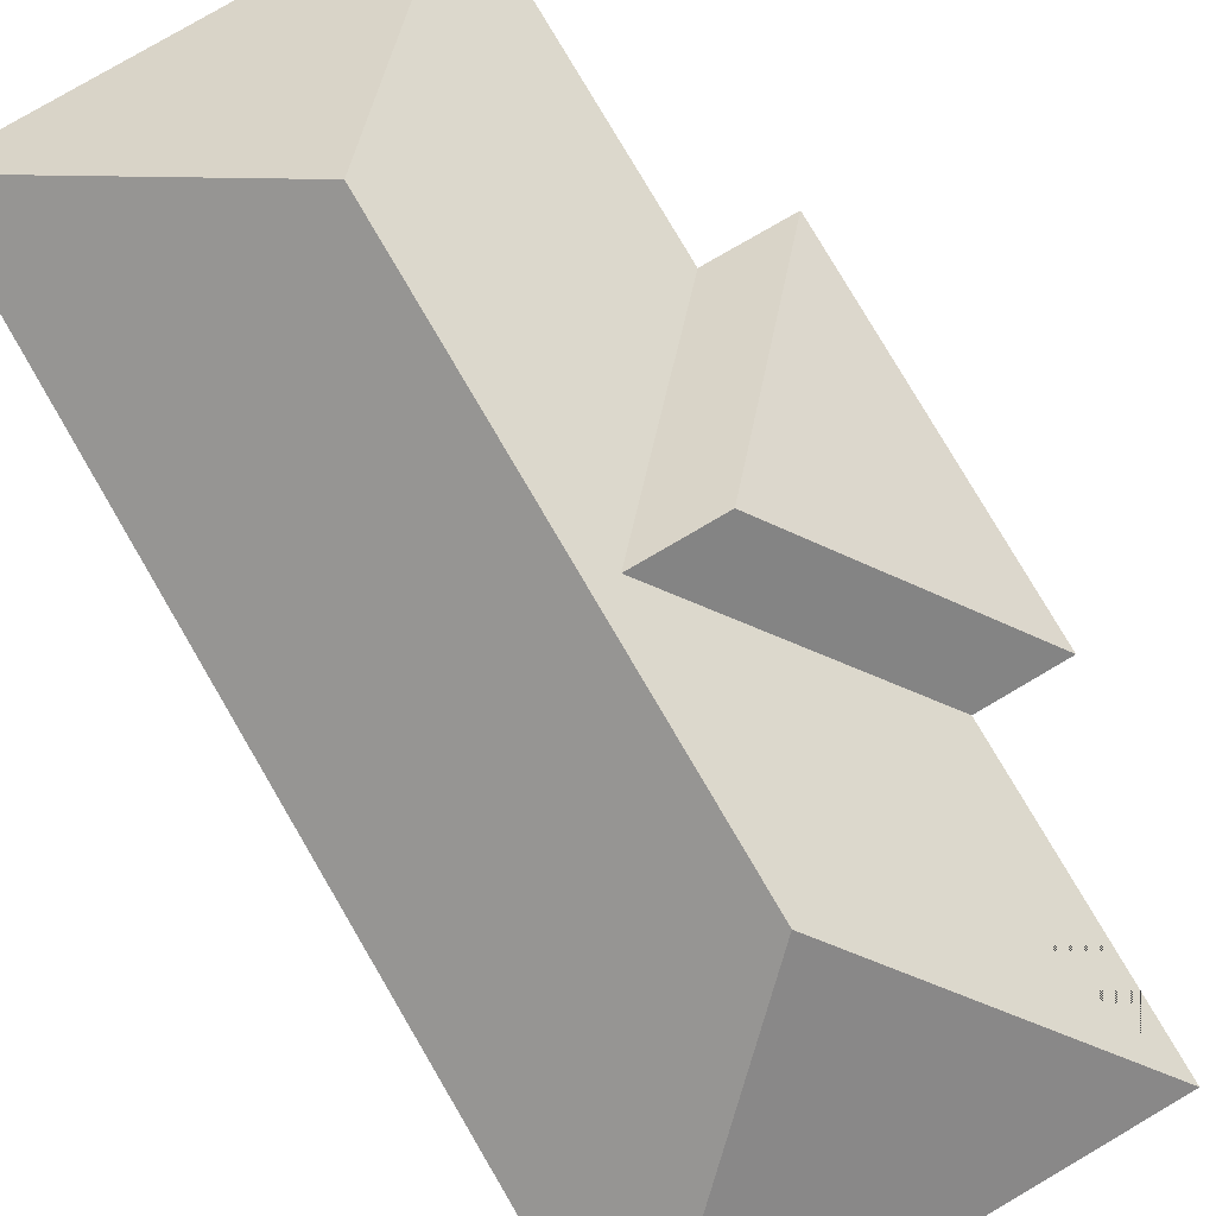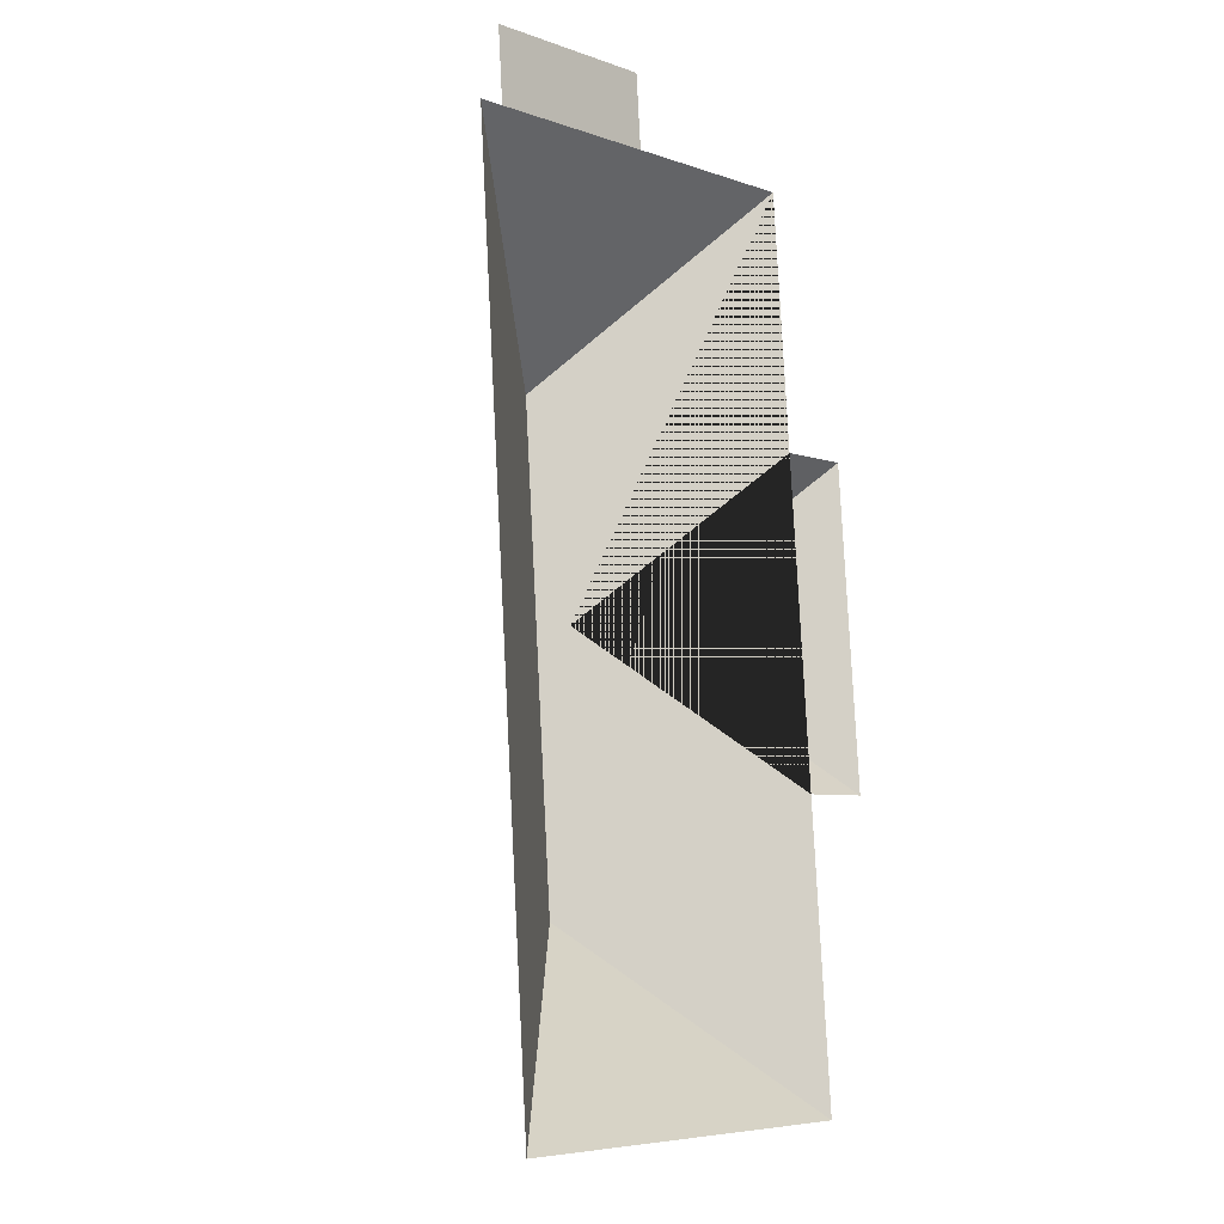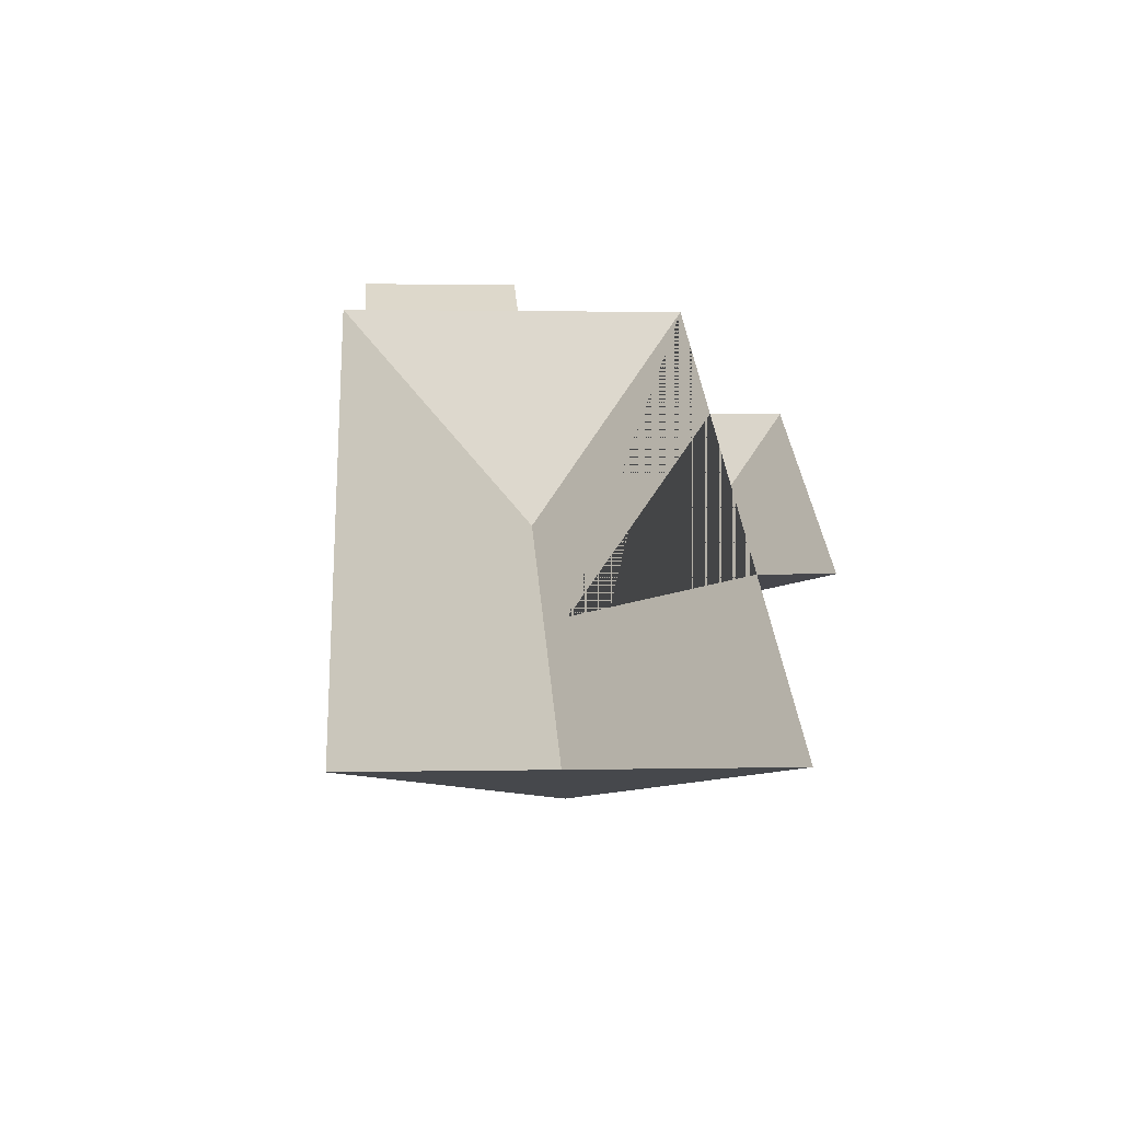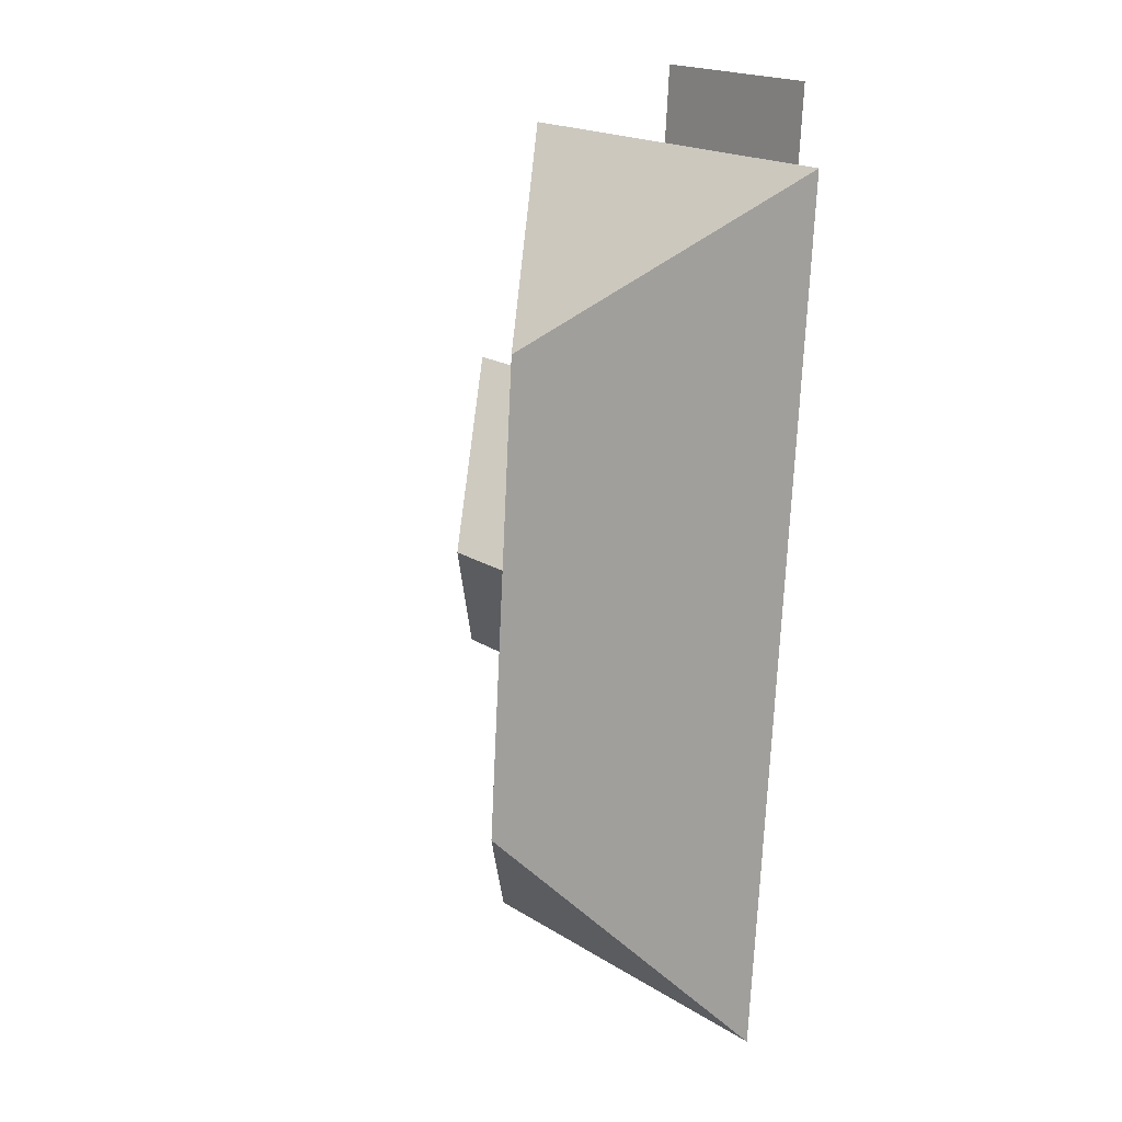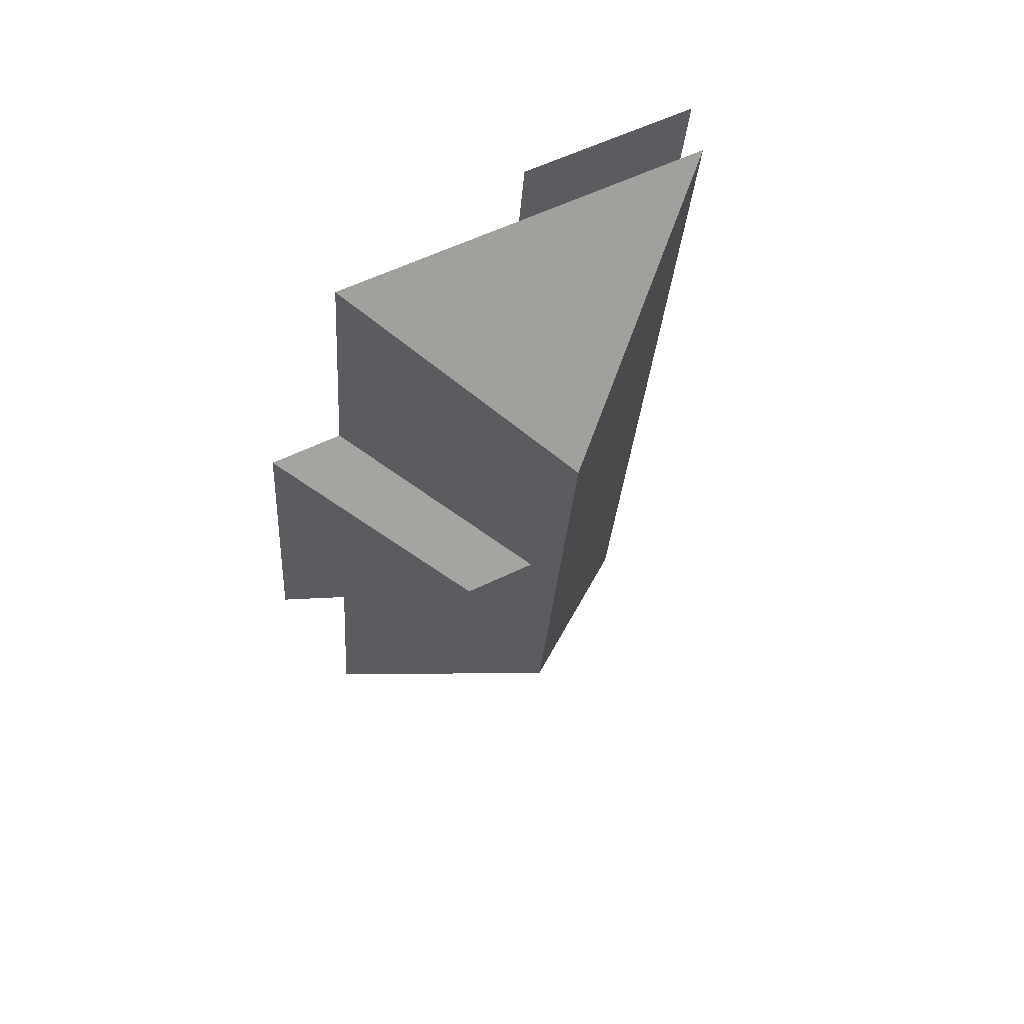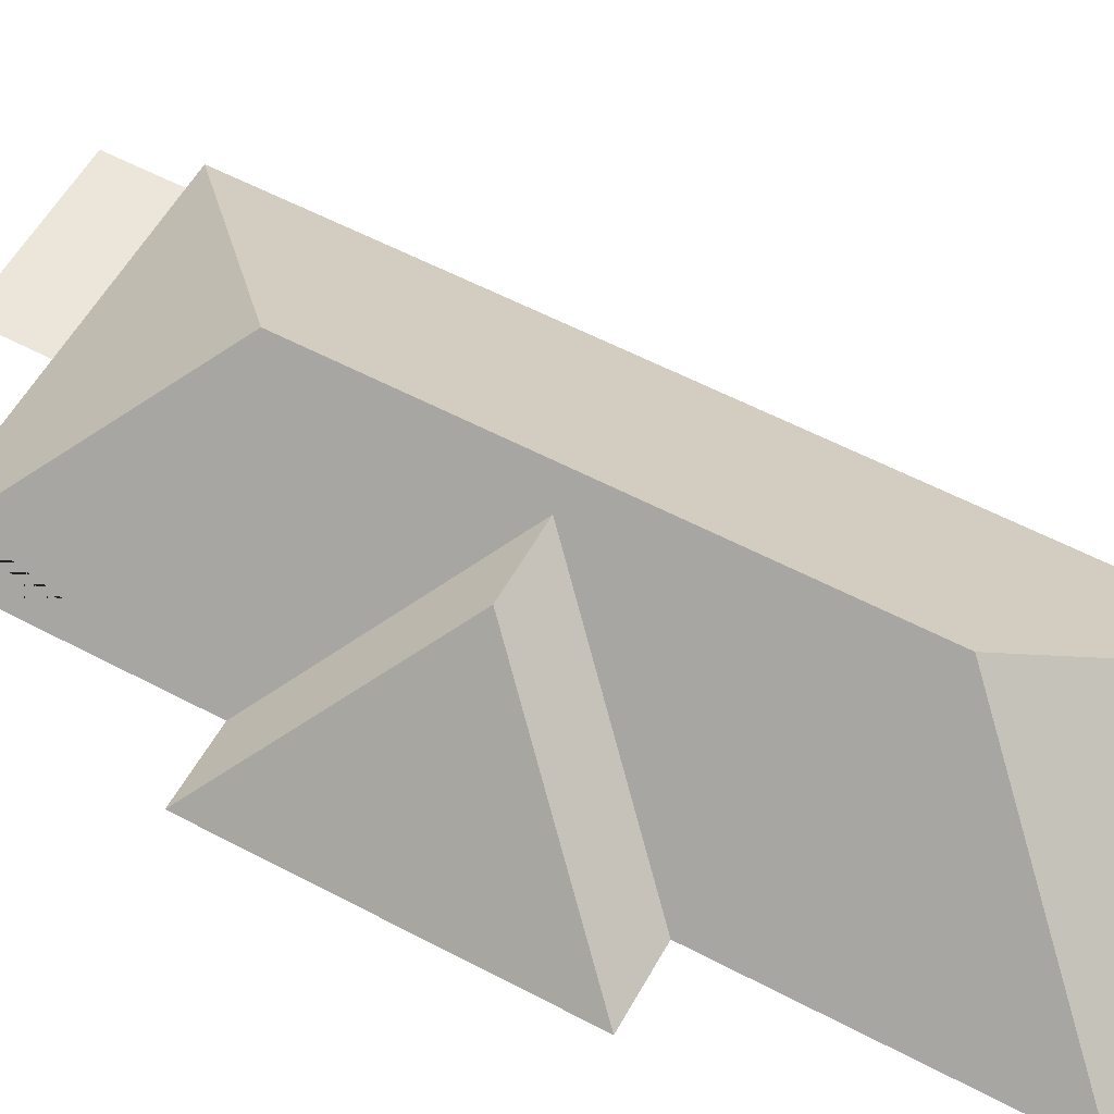
<metadata>
{"format":"obj","ext":"obj","renderer":"f3d","projection":"perspective","resolution":1024,"background":"white","views":[{"elev":79.0,"azim":-34.5,"up":"+Y"},{"elev":-11.9,"azim":-46.0,"up":"+Z"},{"elev":-59.3,"azim":-2.3,"up":"+Z"},{"elev":14.2,"azim":-131.4,"up":"+Z"},{"elev":64.1,"azim":152.6,"up":"+Z"},{"elev":57.3,"azim":114.7,"up":"+Y"}]}
</metadata>
<code>
o CG10_500_041069_0013_roof
v 15.94 75 -24.34
v 85.7 75 -19.31
v 18.08 75 -54.02
v 7.975 75 -54.74
v 87.84 75 -48.99
v 163.2 75 -43.56
v 97.58 145 -125.6
v 170.7 75 -147.6
v 200.5 75 -145.4
v 143.2 136 -212.6
v 113.1 136.1 -214.9
v 180.2 75 -278.2
v 209.9 75 -275.9
v 112 145 -325.9
v 188.8 75 -397.7
v 33.47 75 -408.9
v 15.94 0 -24.34
v 85.7 0 -19.31
v 87.84 0 -48.99
v 163.2 0 -43.56
v 170.7 0 -147.6
v 200.5 0 -145.4
v 209.9 0 -275.9
v 180.2 0 -278.2
v 188.8 0 -397.7
v 33.47 0 -408.9
v 7.975 0 -54.74
v 18.08 0 -54.02
f 6 7 14 15 12 11 8
f 9 10 11 8
f 9 10 13
f 13 10 11 12
f 15 14 16
f 4 7 14 16
f 6 7 4 3 5
f 1 2 5 3

</code>
